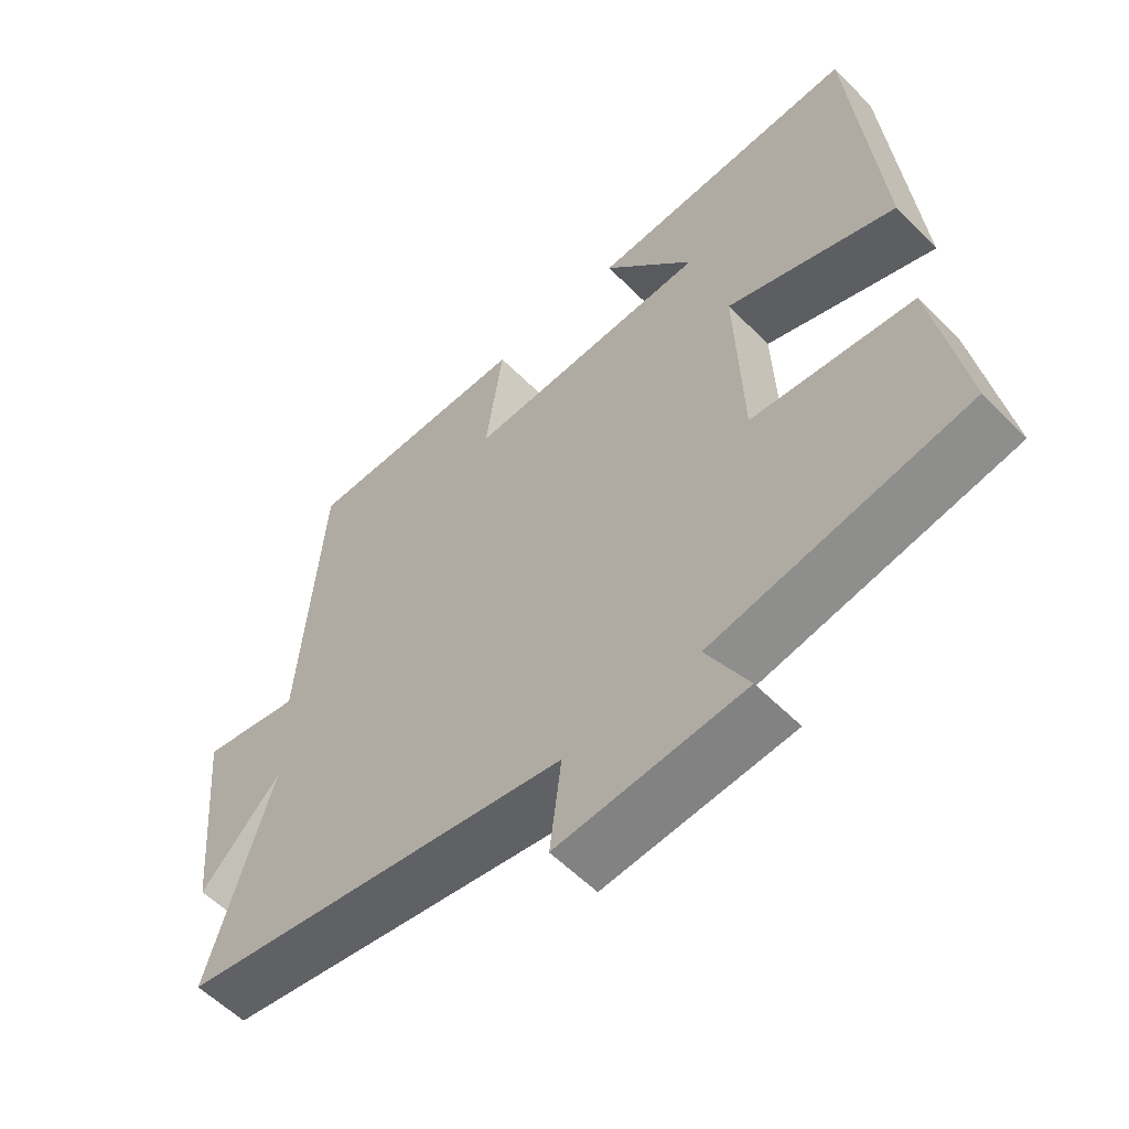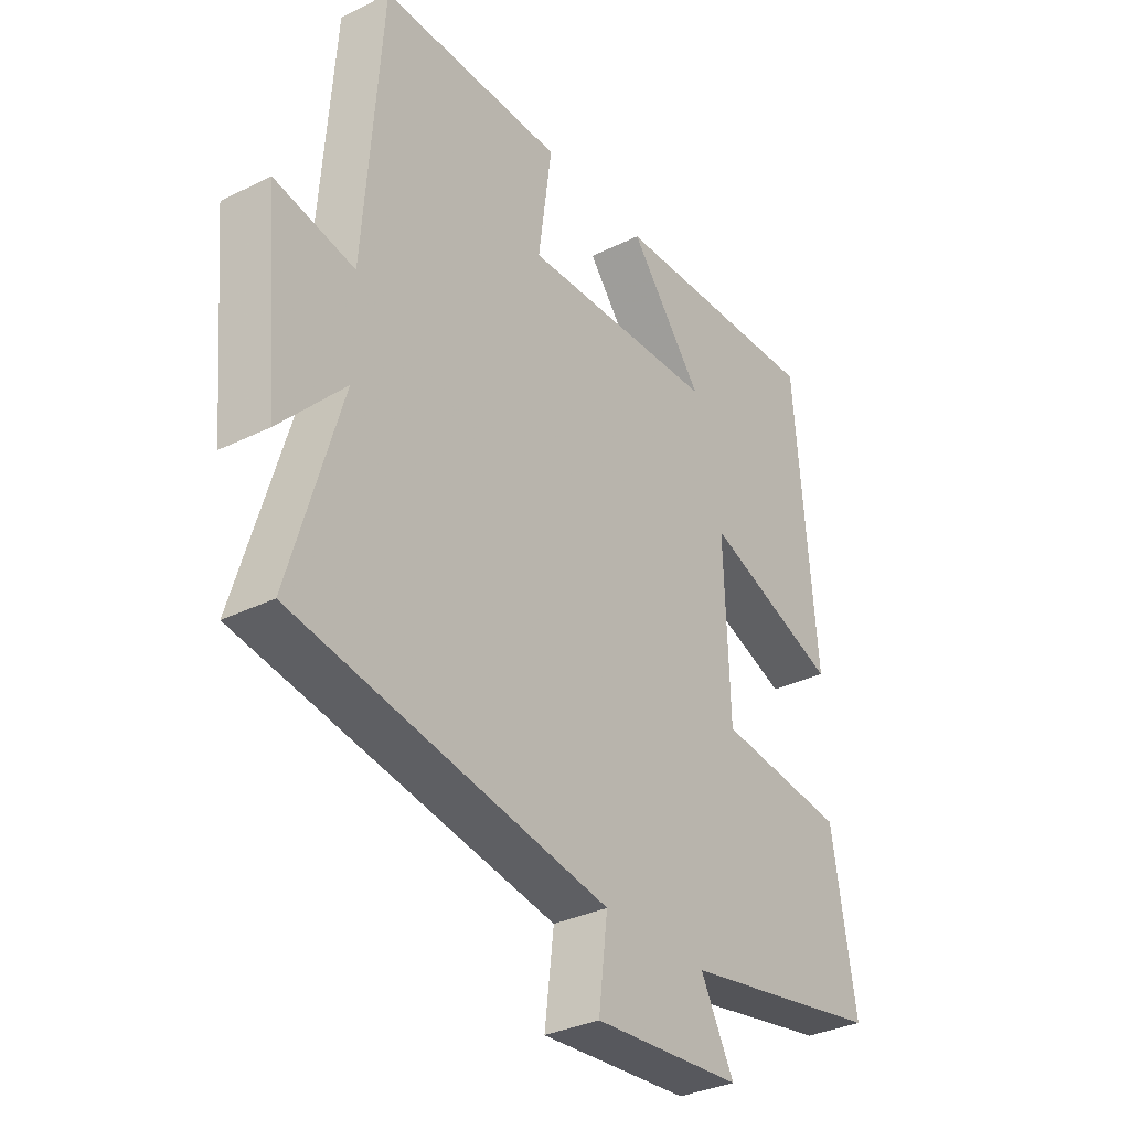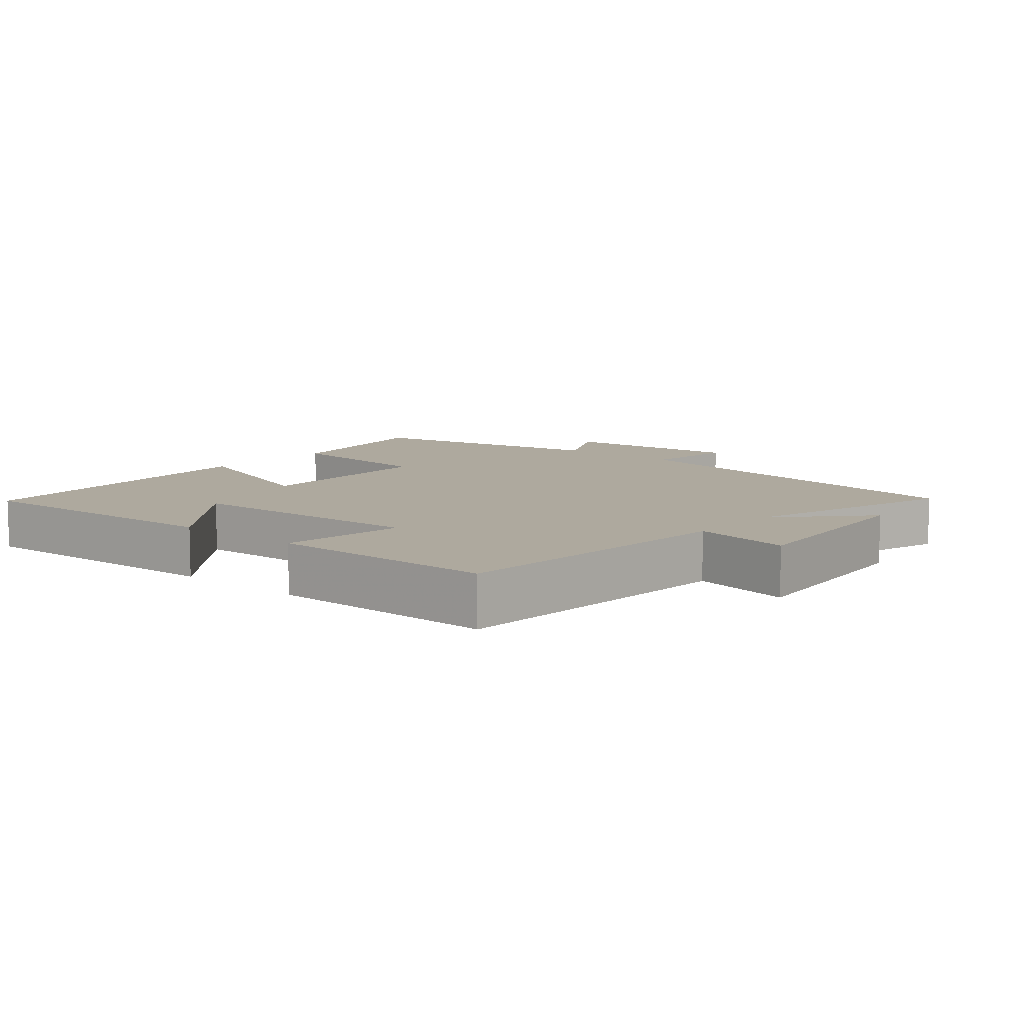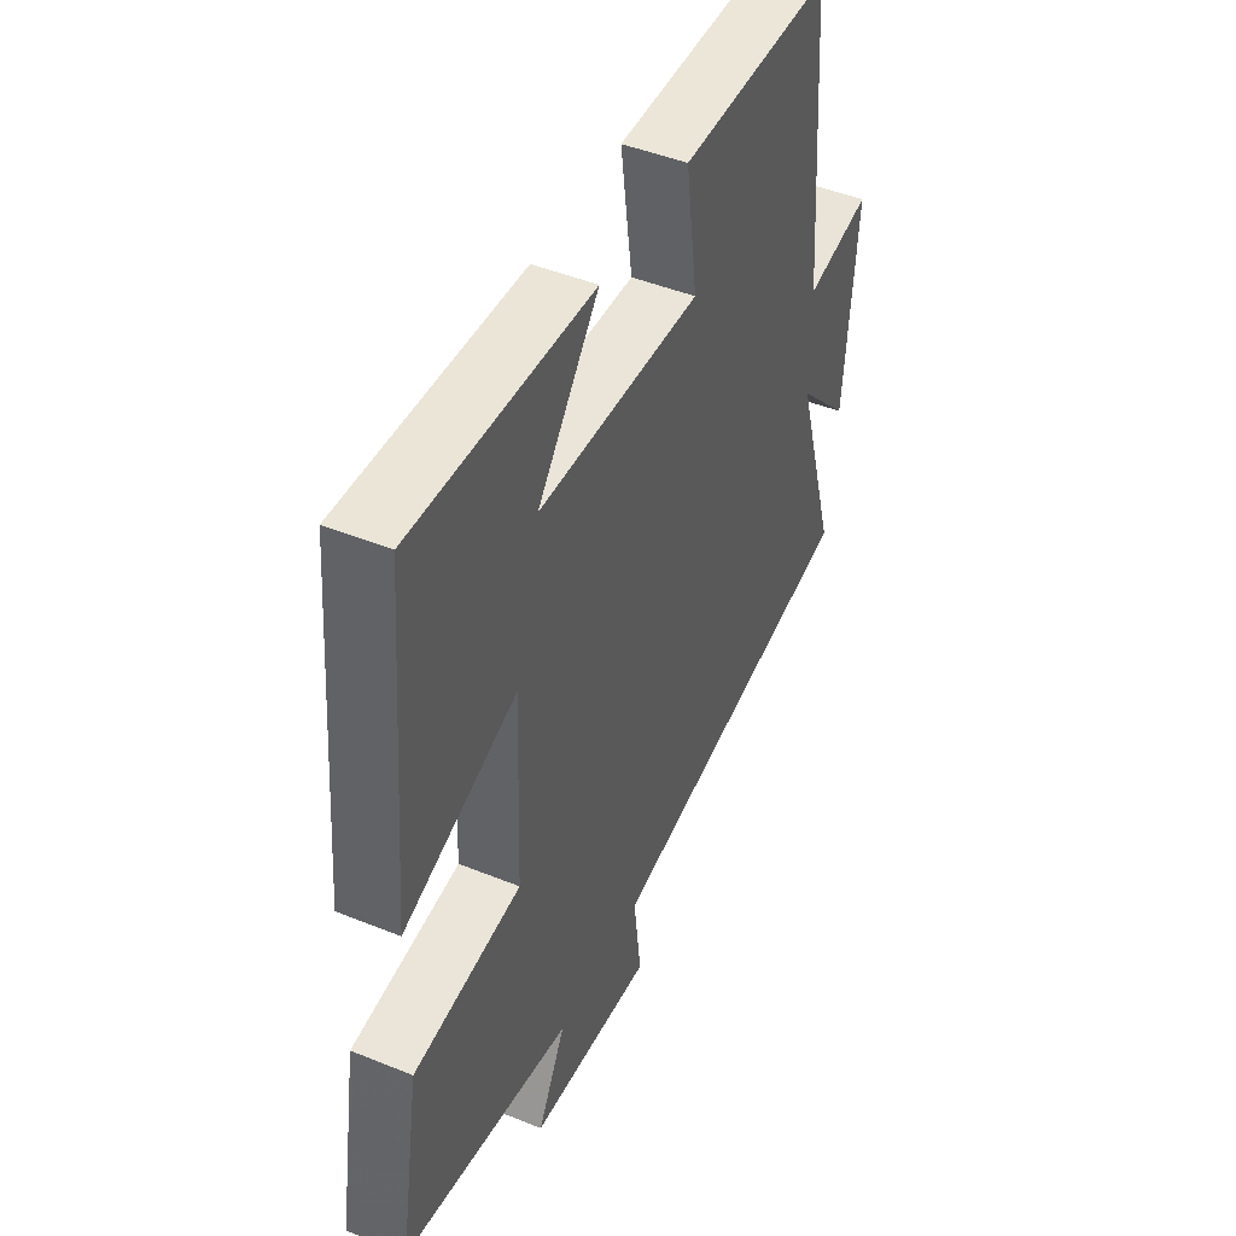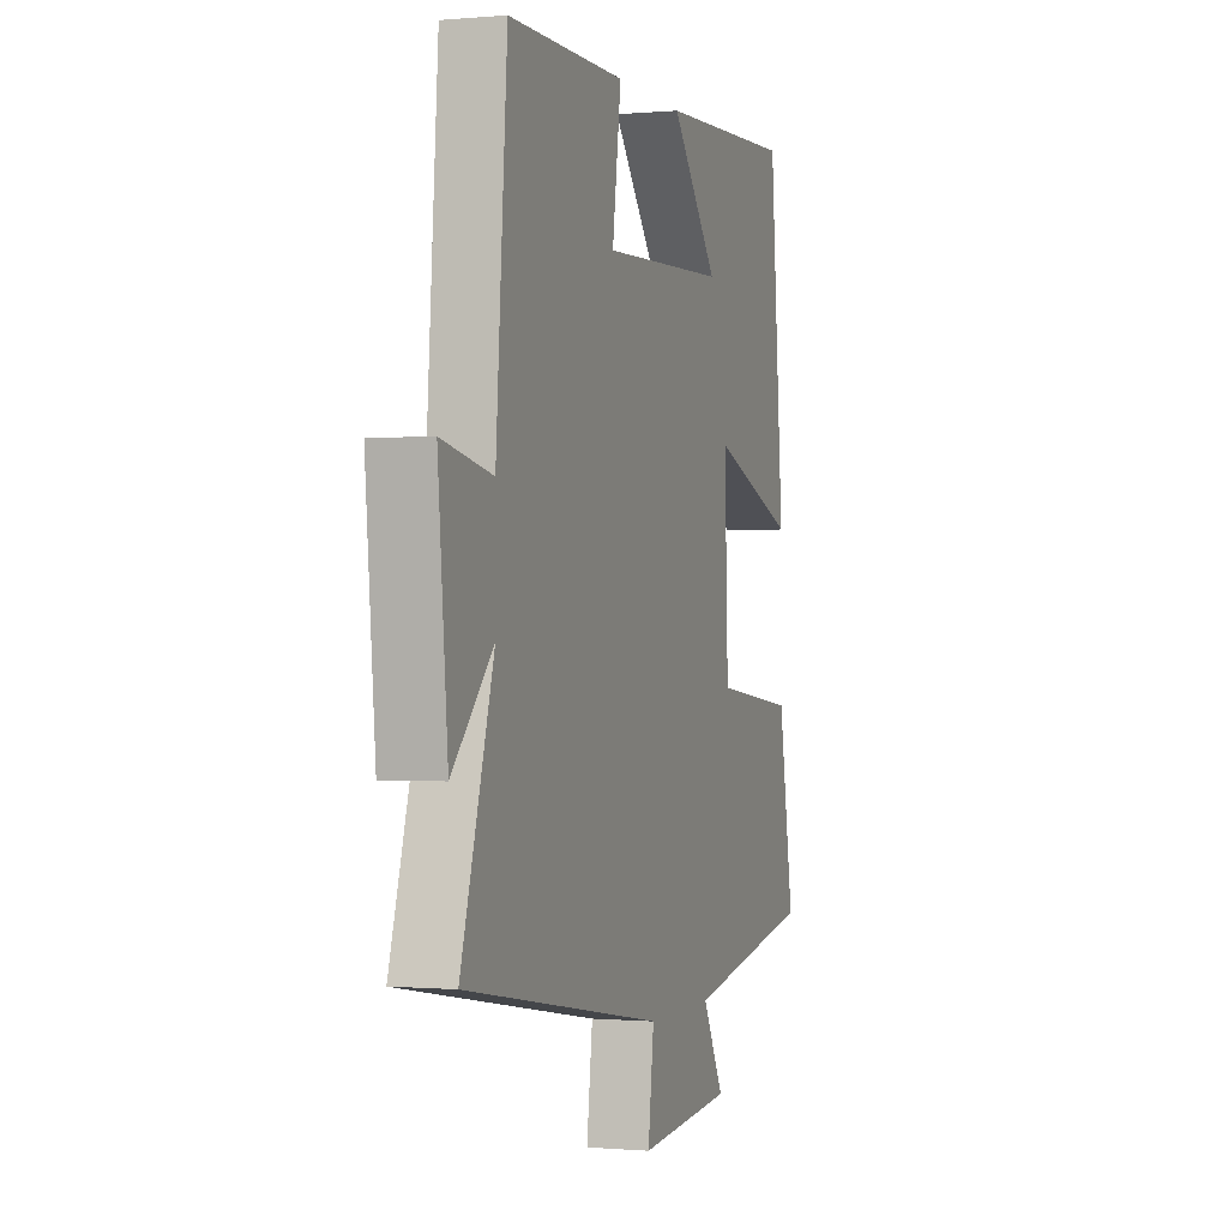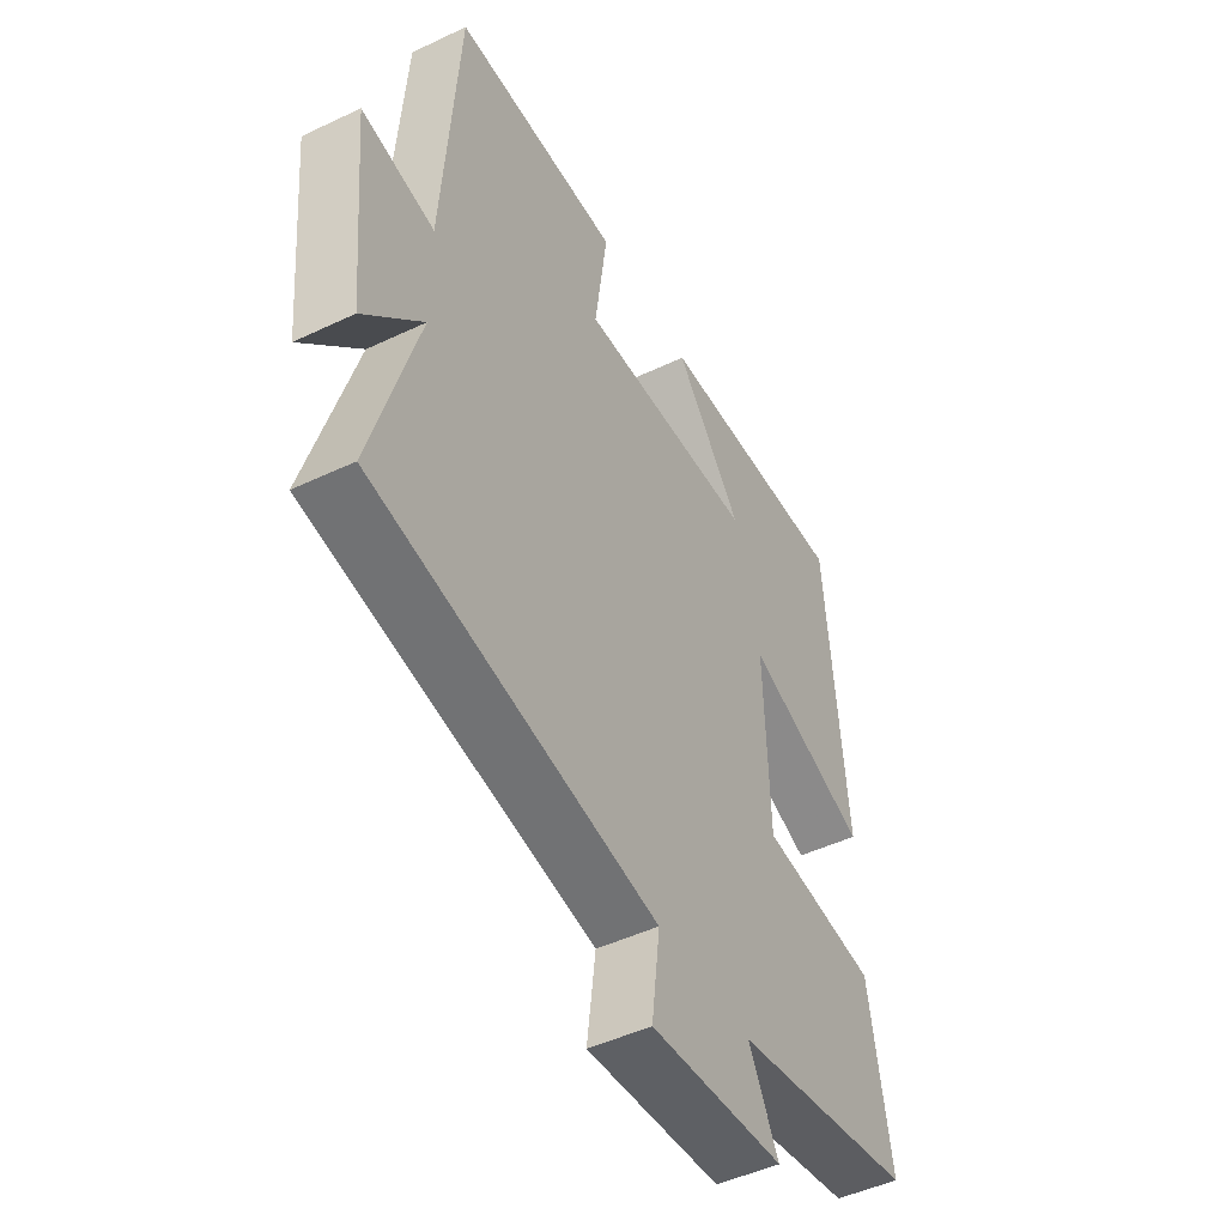
<metadata>
{"format":"obj","ext":"obj","renderer":"f3d","projection":"perspective","resolution":1024,"background":"white","views":[{"elev":-57.2,"azim":-136.2,"up":"+Z"},{"elev":-33.0,"azim":124.3,"up":"+Z"},{"elev":9.1,"azim":40.2,"up":"+Y"},{"elev":46.1,"azim":-65.1,"up":"+Z"},{"elev":-0.5,"azim":108.6,"up":"+Z"},{"elev":-47.5,"azim":118.2,"up":"+Z"}]}
</metadata>
<code>
v -0.46 0.07 0.517
v -0.065 0.07 0.5
v -0.2 0.07 0.331
v 0.158 0.07 0.317
v 0.133 0.07 0.5
v 0.468 0.07 0.5
v 0.5 0.07 0.064
v 0.645 0.07 0.092
v 0.617 0.07 -0.214
v 0.5 0.07 -0.09
v 0.593 0.07 -0.402
v 0.021 0.07 -0.5
v 0.038 0.07 -0.637
v -0.234 0.07 -0.615
v -0.173 0.07 -0.5
v -0.544 0.07 -0.431
v -0.5 0.07 -0.17
v -0.263 0.07 -0.144
v -0.253 0.07 0.14
v -0.5 0.07 0.05
v -0.46 0 0.517
v -0.065 0 0.5
v -0.2 0 0.331
v 0.158 0 0.317
v 0.133 0 0.5
v 0.468 0 0.5
v 0.5 0 0.064
v 0.645 0 0.092
v 0.617 0 -0.214
v 0.5 0 -0.09
v 0.593 0 -0.402
v 0.021 0 -0.5
v 0.038 0 -0.637
v -0.234 0 -0.615
v -0.173 0 -0.5
v -0.544 0 -0.431
v -0.5 0 -0.17
v -0.263 0 -0.144
v -0.253 0 0.14
v -0.5 0 0.05
f 19 20 1
f 15 16 17 18
f 15 18 19
f 12 13 14 15
f 12 15 19
f 11 12 19
f 10 11 19
f 7 8 9 10
f 6 7 10
f 5 6 10
f 4 5 10
f 3 4 10 19
f 1 2 3
f 1 3 19
f 21 40 39
f 38 37 36 35
f 39 38 35
f 35 34 33 32
f 39 35 32
f 39 32 31
f 39 31 30
f 30 29 28 27
f 30 27 26
f 30 26 25
f 30 25 24
f 39 30 24 23
f 23 22 21
f 39 23 21
f 1 21 22 2
f 2 22 23 3
f 3 23 24 4
f 4 24 25 5
f 5 25 26 6
f 6 26 27 7
f 7 27 28 8
f 8 28 29 9
f 9 29 30 10
f 10 30 31 11
f 11 31 32 12
f 12 32 33 13
f 13 33 34 14
f 14 34 35 15
f 15 35 36 16
f 16 36 37 17
f 17 37 38 18
f 18 38 39 19
f 19 39 40 20
f 20 40 21 1

</code>
